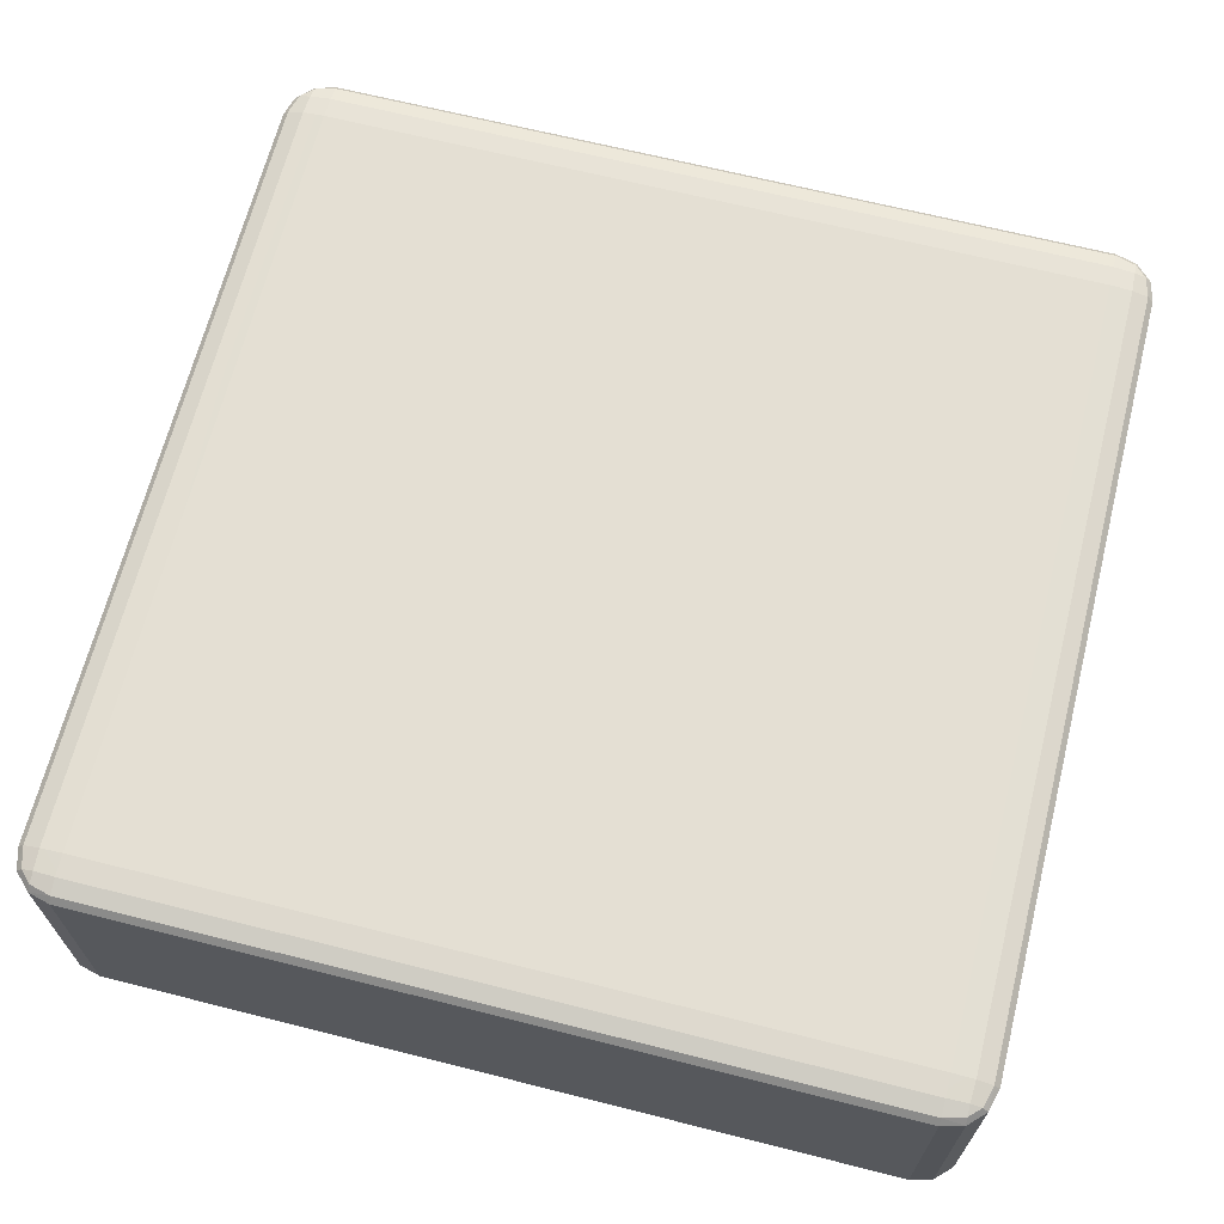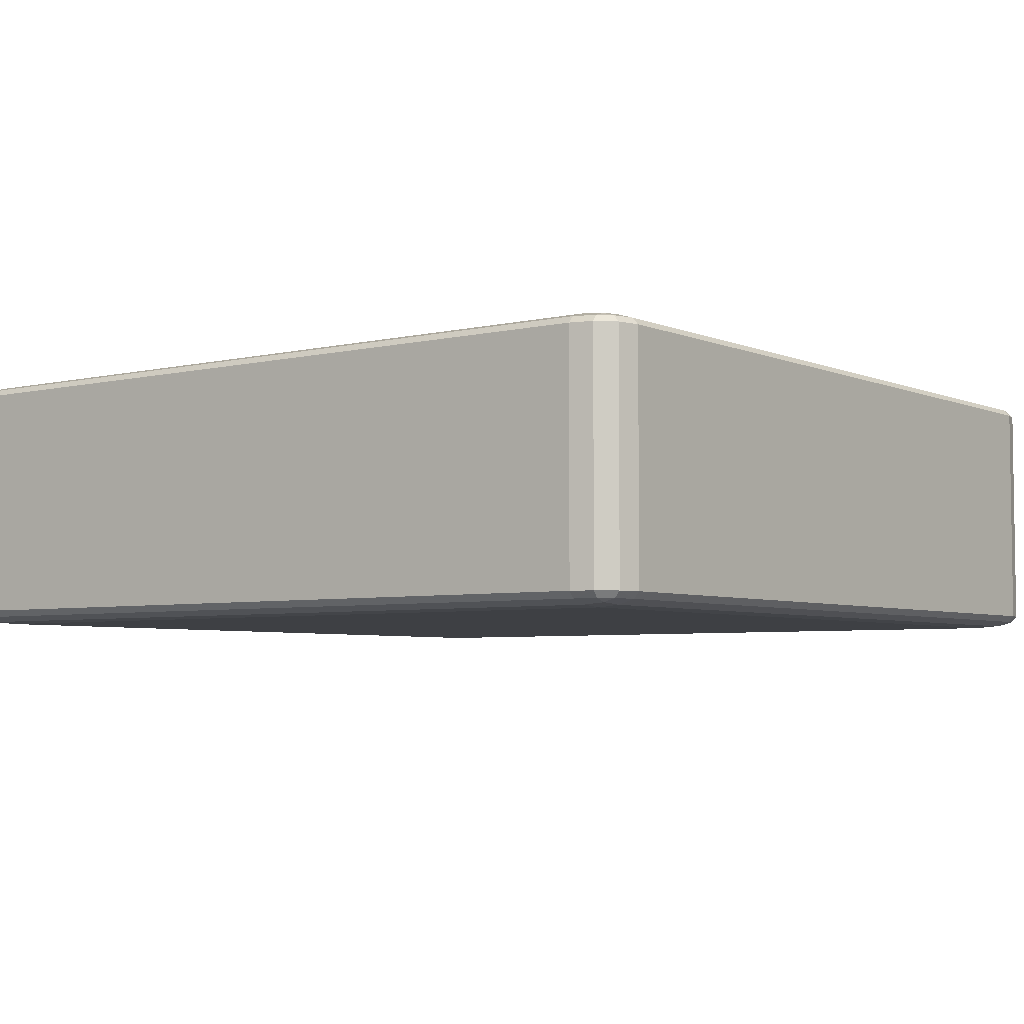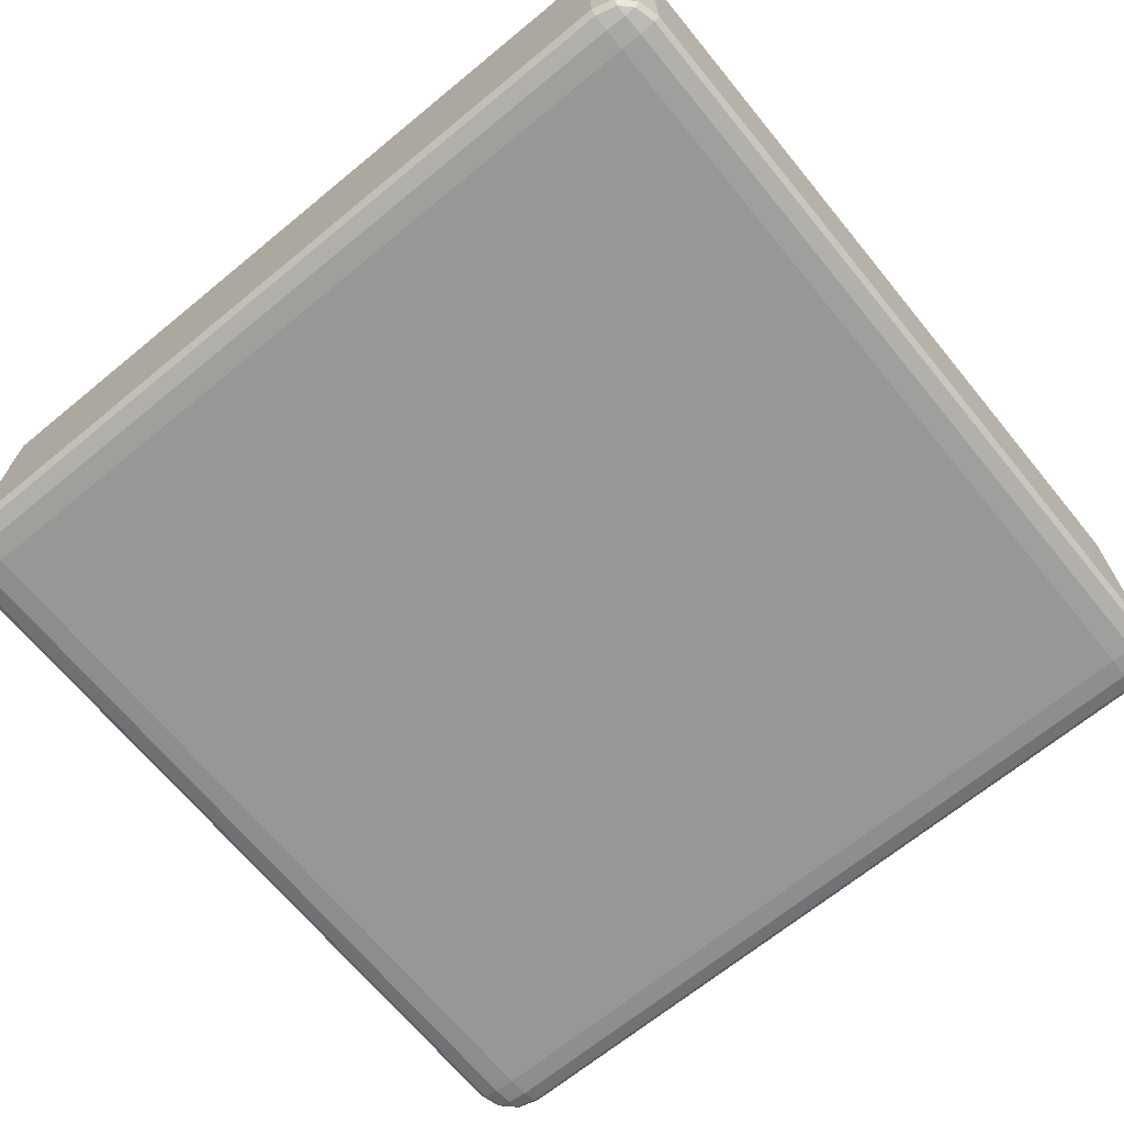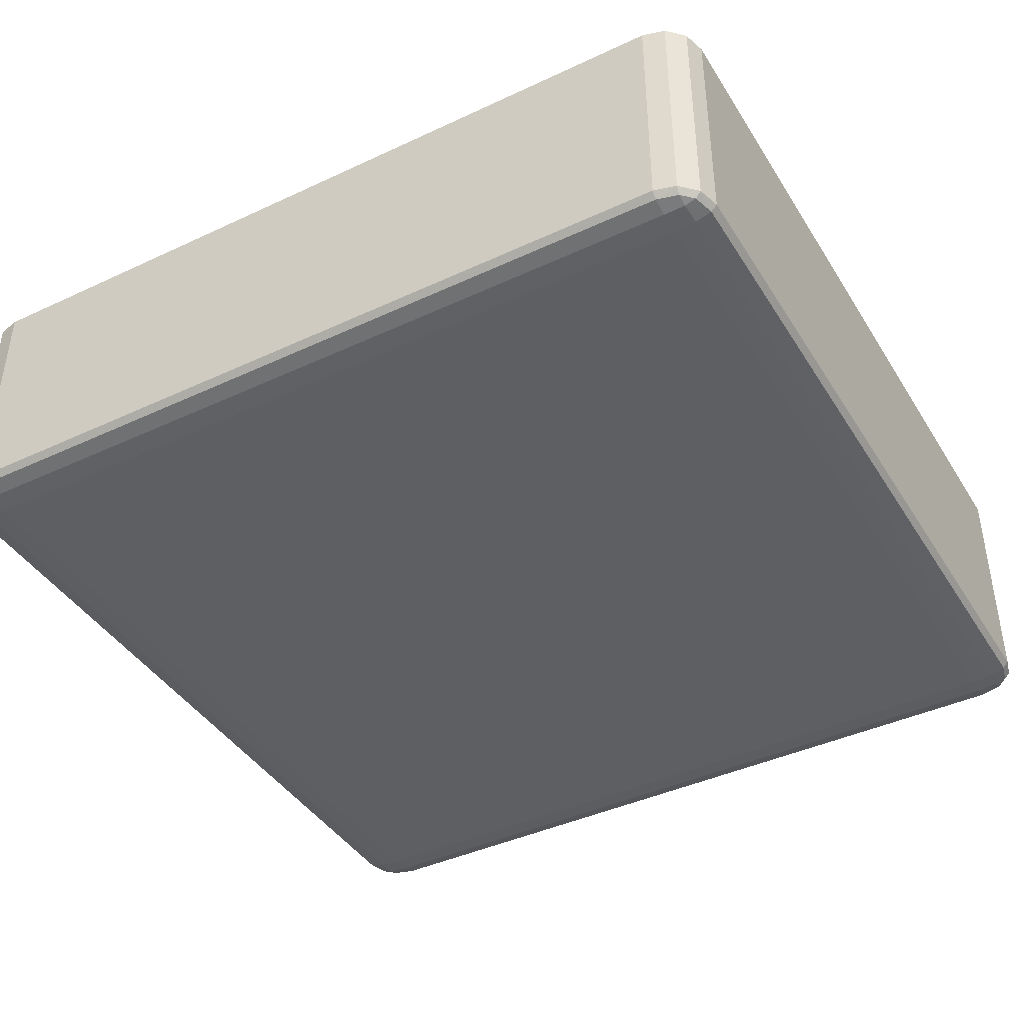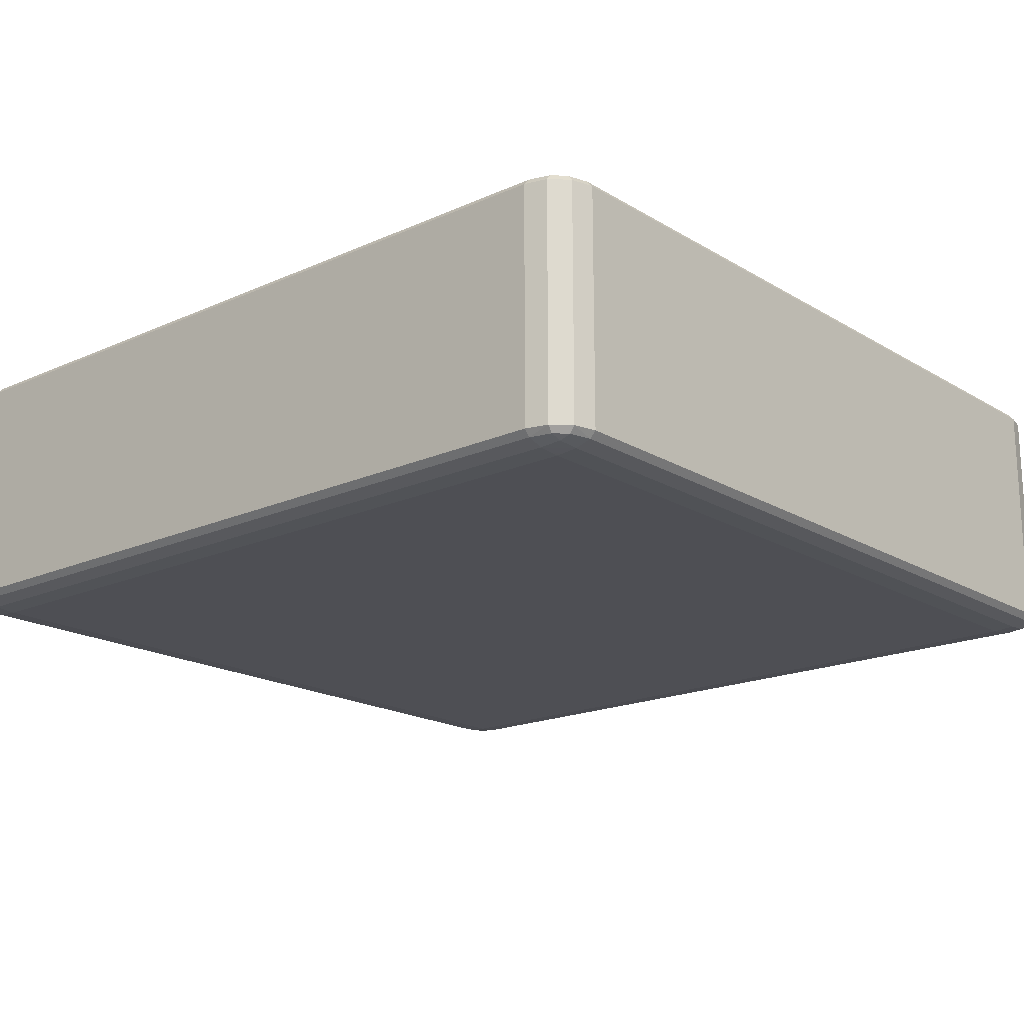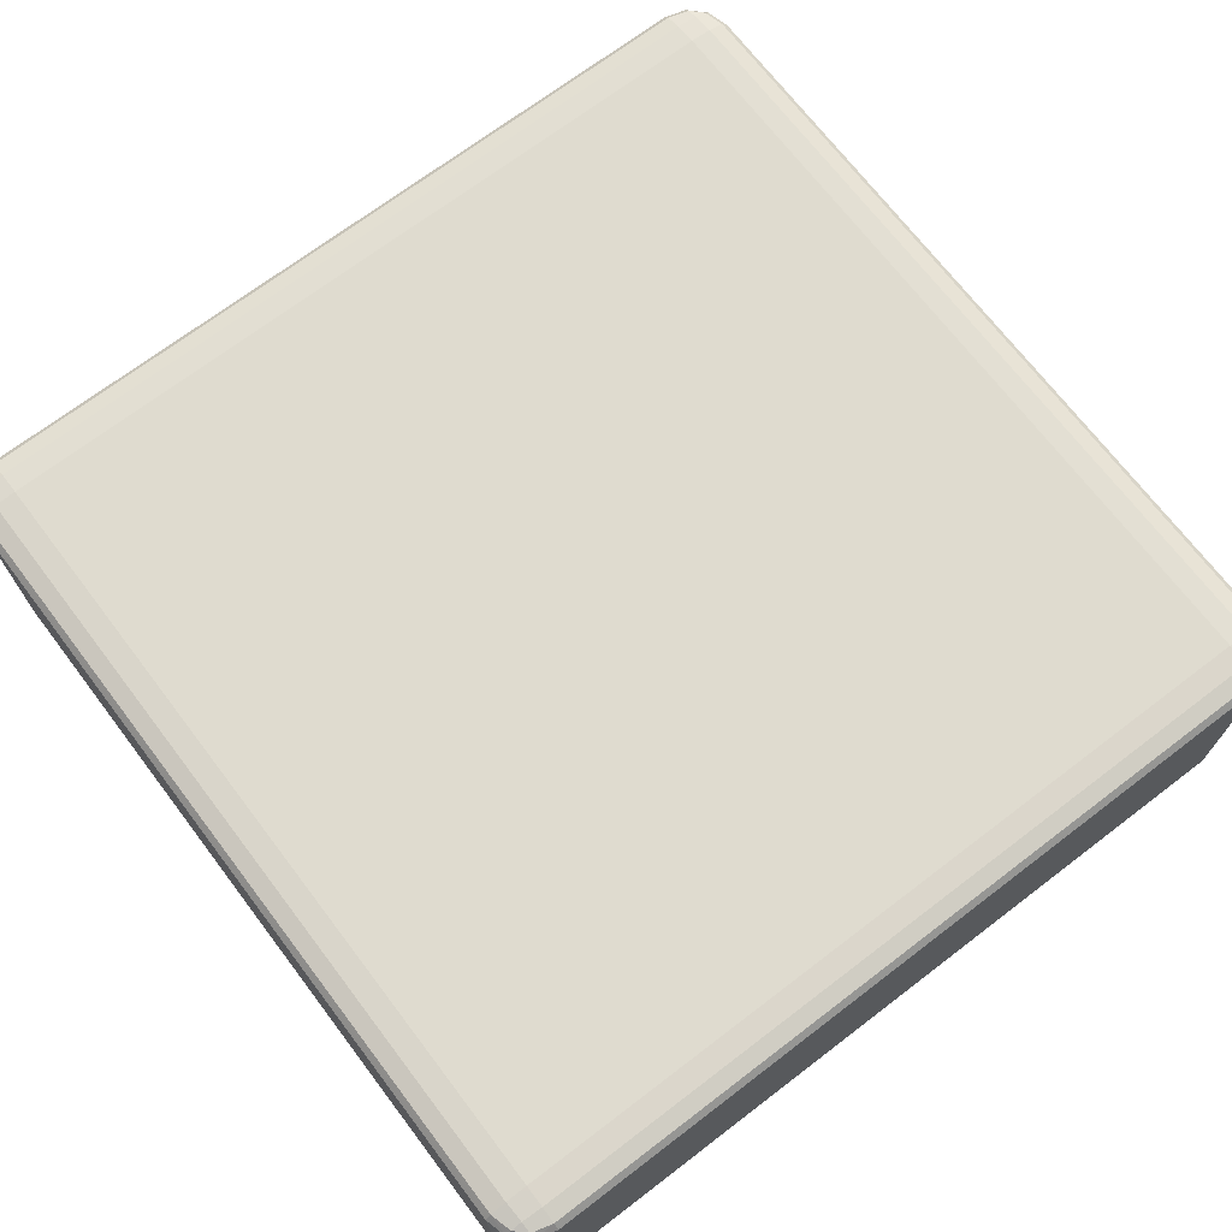
<metadata>
{"format":"obj","ext":"obj","renderer":"f3d","projection":"perspective","resolution":1024,"background":"white","views":[{"elev":66.7,"azim":-75.8,"up":"+Y"},{"elev":-4.8,"azim":37.1,"up":"+Y"},{"elev":-68.1,"azim":39.4,"up":"+Y"},{"elev":-41.6,"azim":29.4,"up":"+Y"},{"elev":-18.3,"azim":40.9,"up":"+Y"},{"elev":70.5,"azim":52.7,"up":"+Y"}]}
</metadata>
<code>
o Cube.002_Cube.007
v -0.4373 0.004178 -0.03824
v -0.4143 -0.002734 -0.03824
v -0.4373 -0.002734 -0.03824
v -0.4386 0.004178 -0.01392
v -0.4386 -0.002734 -0.03696
v -0.4386 -0.002734 -0.01392
v -0.4143 0.004562 -0.01392
v -0.4373 0.004562 -0.03696
v -0.4373 0.004562 -0.01392
v -0.413 0.004178 -0.03696
v -0.413 -0.002734 -0.01392
v -0.413 -0.002734 -0.03696
v -0.4143 0.004178 -0.01264
v -0.4373 -0.002734 -0.01264
v -0.4143 -0.002734 -0.01264
v -0.4143 -0.003066 -0.0376
v -0.4137 -0.003066 -0.03696
v -0.4143 -0.003118 -0.03696
v -0.4143 -0.002925 -0.03807
v -0.4137 -0.003017 -0.03757
v -0.4137 -0.002734 -0.03807
v -0.4132 -0.002734 -0.0376
v -0.4137 -0.002917 -0.0379
v -0.4132 -0.002925 -0.03696
v -0.4133 -0.002917 -0.03757
v -0.4143 0.00437 -0.03807
v -0.4137 0.004178 -0.03807
v -0.4143 0.004178 -0.03824
v -0.4137 0.004461 -0.03757
v -0.4137 0.004362 -0.0379
v -0.4137 0.004511 -0.03696
v -0.4143 0.004511 -0.0376
v -0.4143 0.004562 -0.03696
v -0.4132 0.00437 -0.03696
v -0.4132 0.004178 -0.0376
v -0.4133 0.004362 -0.03757
v -0.4137 -0.003066 -0.01392
v -0.4143 -0.003066 -0.01328
v -0.4143 -0.003118 -0.01392
v -0.4132 -0.002925 -0.01392
v -0.4137 -0.003017 -0.01331
v -0.4132 -0.002734 -0.01328
v -0.4137 -0.002734 -0.01281
v -0.4133 -0.002917 -0.01331
v -0.4143 -0.002925 -0.01281
v -0.4137 -0.002917 -0.01298
v -0.4143 0.004511 -0.01328
v -0.4137 0.004511 -0.01392
v -0.4143 0.00437 -0.01281
v -0.4137 0.004461 -0.01331
v -0.4137 0.004178 -0.01281
v -0.4132 0.004178 -0.01328
v -0.4137 0.004362 -0.01298
v -0.4132 0.00437 -0.01392
v -0.413 0.004178 -0.01392
v -0.4133 0.004362 -0.01331
v -0.438 -0.003066 -0.03696
v -0.4373 -0.003066 -0.0376
v -0.4373 -0.003118 -0.03696
v -0.4384 -0.002925 -0.03696
v -0.4379 -0.003017 -0.03757
v -0.4384 -0.002734 -0.0376
v -0.438 -0.002734 -0.03807
v -0.4383 -0.002917 -0.03757
v -0.4373 -0.002925 -0.03807
v -0.4379 -0.002917 -0.0379
v -0.4373 0.004511 -0.0376
v -0.438 0.004511 -0.03696
v -0.4373 0.00437 -0.03807
v -0.4379 0.004461 -0.03757
v -0.438 0.004178 -0.03807
v -0.4384 0.004178 -0.0376
v -0.4379 0.004362 -0.0379
v -0.4384 0.00437 -0.03696
v -0.4386 0.004178 -0.03696
v -0.4383 0.004362 -0.03757
v -0.4373 -0.003066 -0.01328
v -0.438 -0.003066 -0.01392
v -0.4373 -0.003118 -0.01392
v -0.4373 -0.002925 -0.01281
v -0.4379 -0.003017 -0.01331
v -0.438 -0.002734 -0.01281
v -0.4384 -0.002734 -0.01328
v -0.4379 -0.002917 -0.01298
v -0.4384 -0.002925 -0.01392
v -0.4383 -0.002917 -0.01331
v -0.438 0.004511 -0.01392
v -0.4373 0.004511 -0.01328
v -0.4384 0.00437 -0.01392
v -0.4379 0.004461 -0.01331
v -0.4384 0.004178 -0.01328
v -0.438 0.004178 -0.01281
v -0.4383 0.004362 -0.01331
v -0.4373 0.00437 -0.01281
v -0.4373 0.004178 -0.01264
v -0.4379 0.004362 -0.01298
f 1 2 3
f 4 5 6
f 7 8 9
f 10 11 12
f 13 14 15
f 16 17 18
f 19 20 16
f 21 19 2
f 22 23 21
f 24 22 12
f 24 20 25
f 20 23 25
f 26 27 28
f 26 29 30
f 31 32 33
f 34 29 31
f 35 34 10
f 27 36 35
f 30 29 36
f 37 38 39
f 40 41 37
f 42 40 11
f 43 44 42
f 45 43 15
f 45 41 46
f 41 44 46
f 47 48 7
f 49 50 47
f 51 49 13
f 52 53 51
f 54 52 55
f 54 50 56
f 50 53 56
f 57 58 59
f 60 61 57
f 62 60 5
f 63 64 62
f 65 63 3
f 65 61 66
f 61 64 66
f 67 68 8
f 69 70 67
f 71 69 1
f 72 73 71
f 74 72 75
f 74 70 76
f 70 73 76
f 77 78 79
f 80 81 77
f 82 80 14
f 83 84 82
f 85 83 6
f 85 81 86
f 81 84 86
f 87 88 9
f 89 90 87
f 91 89 4
f 92 93 91
f 94 92 95
f 94 90 96
f 90 93 96
f 18 37 39
f 17 40 37
f 24 11 40
f 28 21 2
f 27 22 21
f 35 12 22
f 7 31 33
f 48 34 31
f 54 10 34
f 15 51 13
f 43 52 51
f 42 55 52
f 39 77 79
f 38 80 77
f 45 14 80
f 9 47 7
f 88 49 47
f 94 13 49
f 6 91 4
f 83 92 91
f 82 95 92
f 79 57 59
f 78 60 57
f 85 5 60
f 8 87 9
f 68 89 87
f 74 4 89
f 3 71 1
f 63 72 71
f 62 75 72
f 59 16 18
f 58 19 16
f 65 2 19
f 33 67 8
f 32 69 67
f 26 1 69
f 79 18 39
f 1 28 2
f 4 75 5
f 7 33 8
f 10 55 11
f 13 95 14
f 16 20 17
f 19 23 20
f 21 23 19
f 22 25 23
f 24 25 22
f 24 17 20
f 26 30 27
f 26 32 29
f 31 29 32
f 34 36 29
f 35 36 34
f 27 30 36
f 37 41 38
f 40 44 41
f 42 44 40
f 43 46 44
f 45 46 43
f 45 38 41
f 47 50 48
f 49 53 50
f 51 53 49
f 52 56 53
f 54 56 52
f 54 48 50
f 57 61 58
f 60 64 61
f 62 64 60
f 63 66 64
f 65 66 63
f 65 58 61
f 67 70 68
f 69 73 70
f 71 73 69
f 72 76 73
f 74 76 72
f 74 68 70
f 77 81 78
f 80 84 81
f 82 84 80
f 83 86 84
f 85 86 83
f 85 78 81
f 87 90 88
f 89 93 90
f 91 93 89
f 92 96 93
f 94 96 92
f 94 88 90
f 18 17 37
f 17 24 40
f 24 12 11
f 28 27 21
f 27 35 22
f 35 10 12
f 7 48 31
f 48 54 34
f 54 55 10
f 15 43 51
f 43 42 52
f 42 11 55
f 39 38 77
f 38 45 80
f 45 15 14
f 9 88 47
f 88 94 49
f 94 95 13
f 6 83 91
f 83 82 92
f 82 14 95
f 79 78 57
f 78 85 60
f 85 6 5
f 8 68 87
f 68 74 89
f 74 75 4
f 3 63 71
f 63 62 72
f 62 5 75
f 59 58 16
f 58 65 19
f 65 3 2
f 33 32 67
f 32 26 69
f 26 28 1
f 79 59 18

</code>
